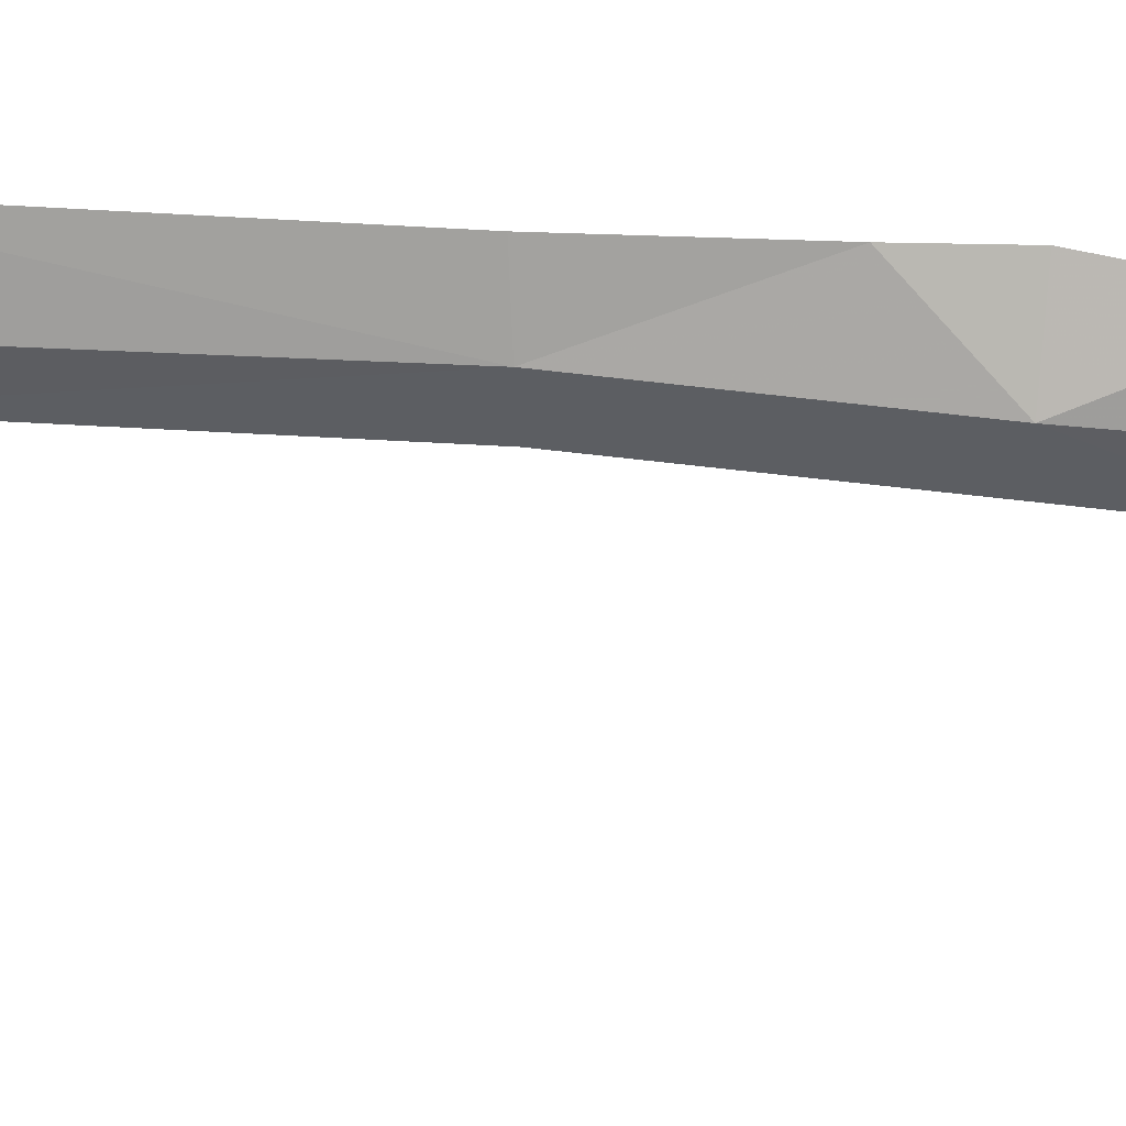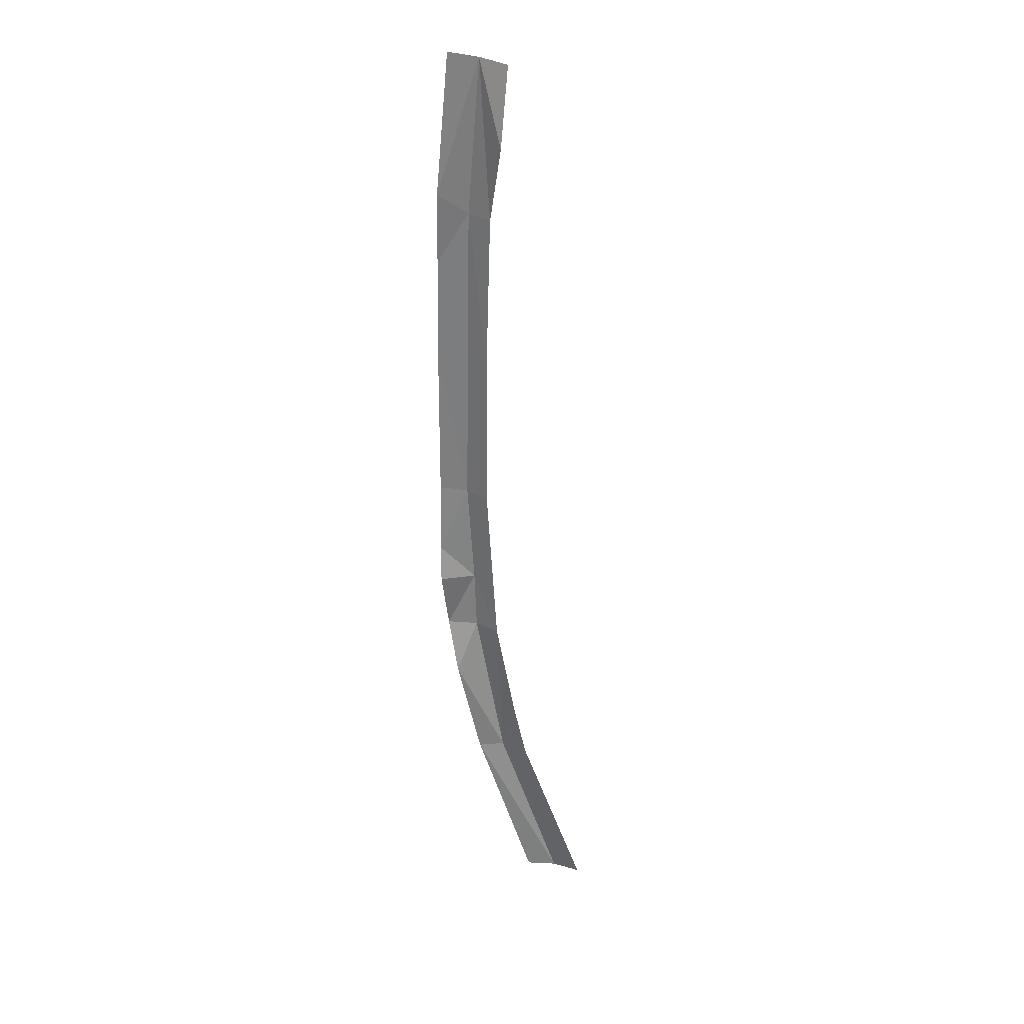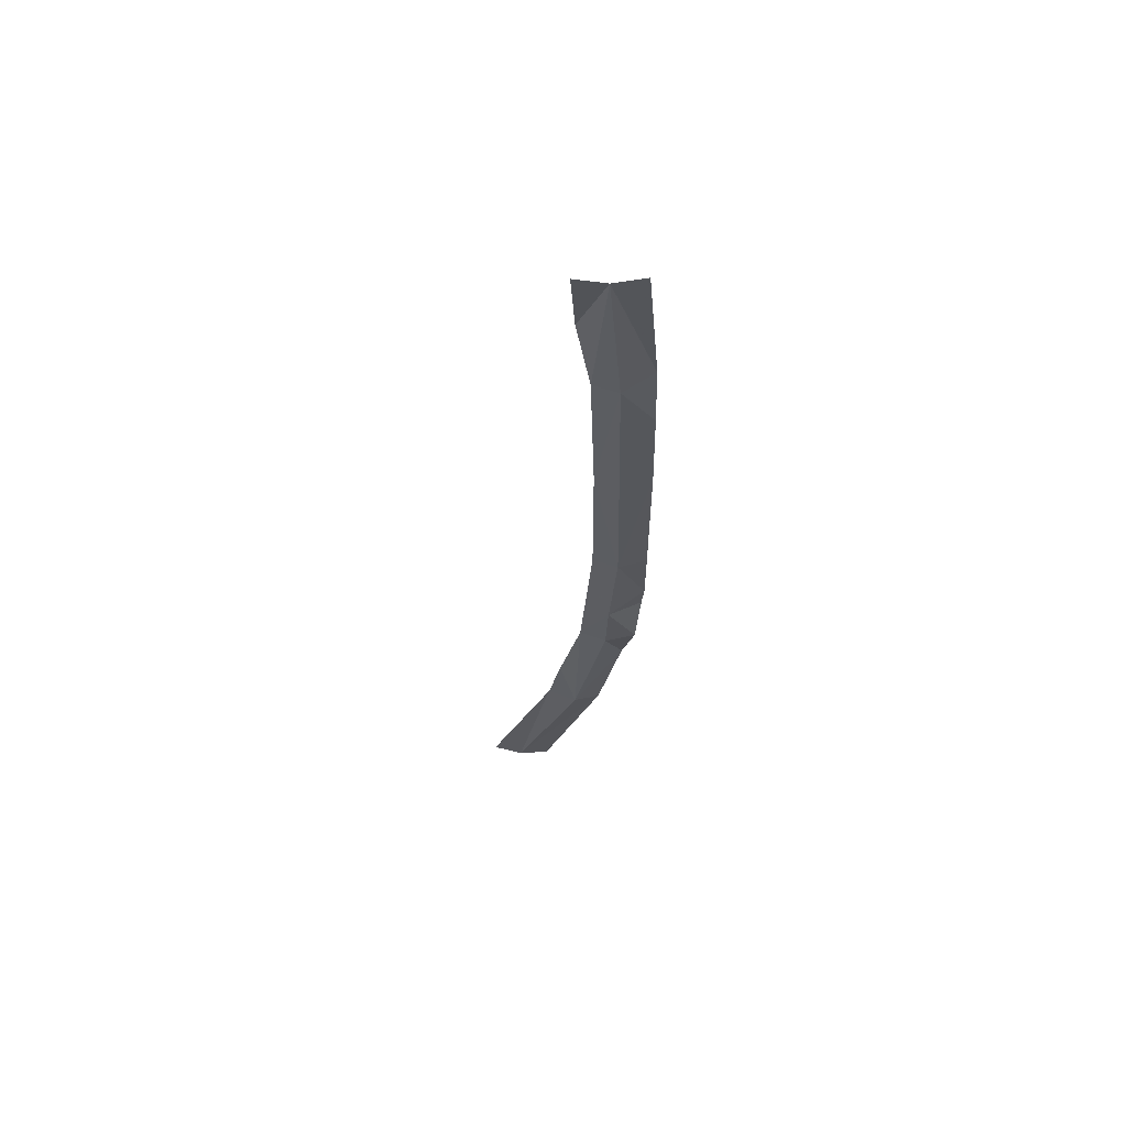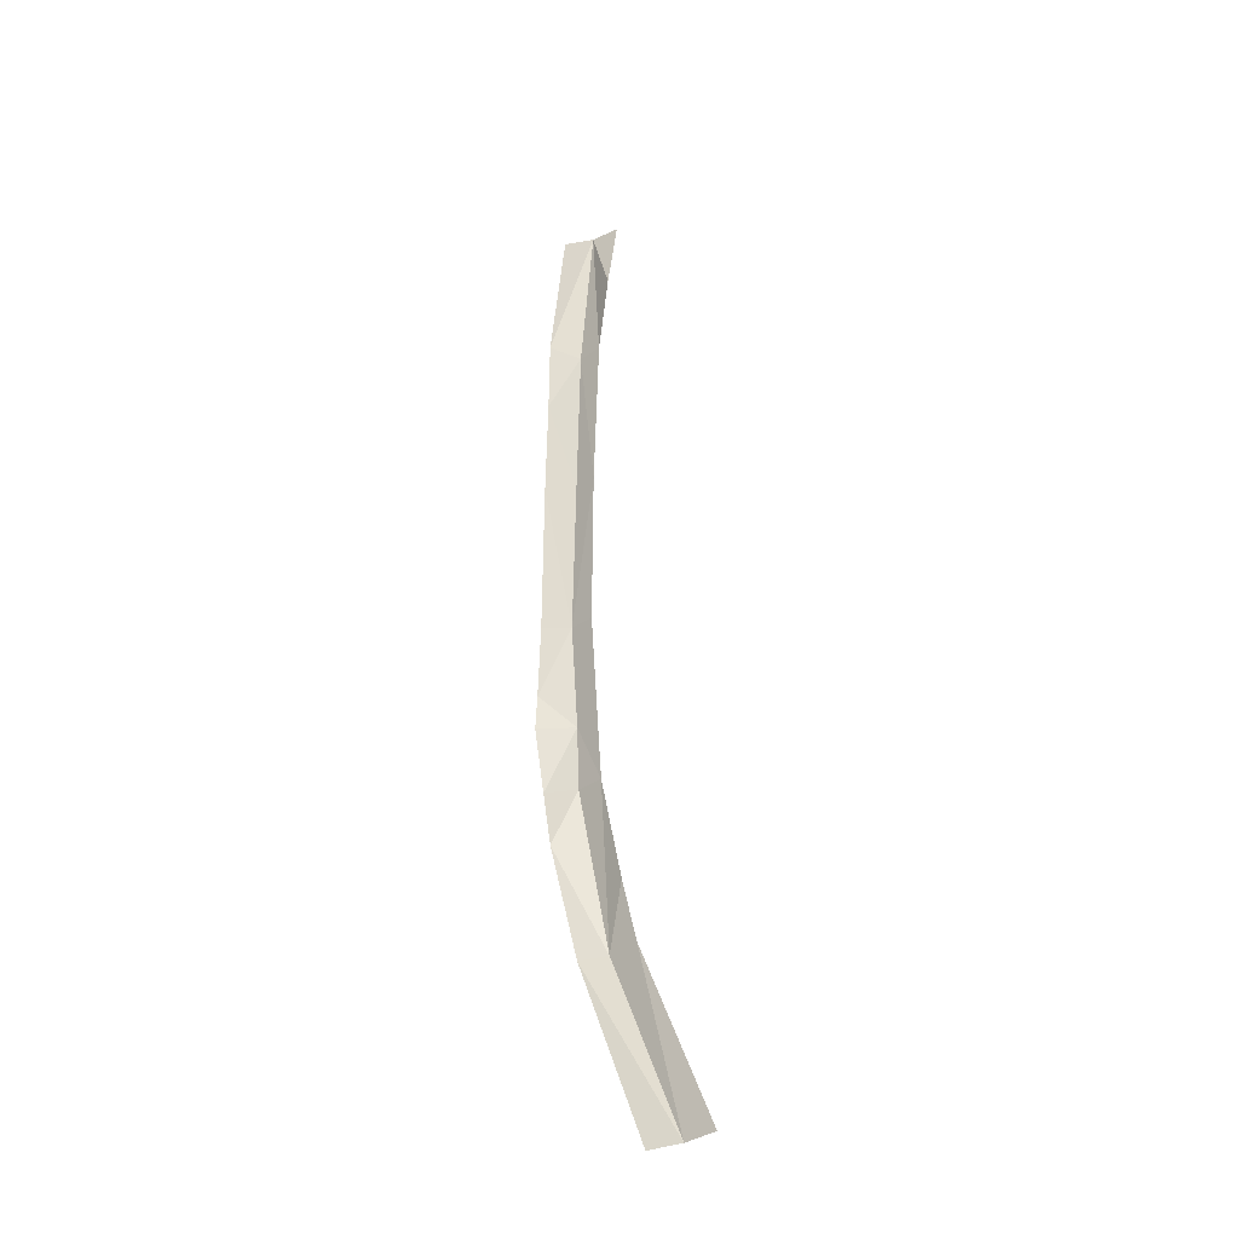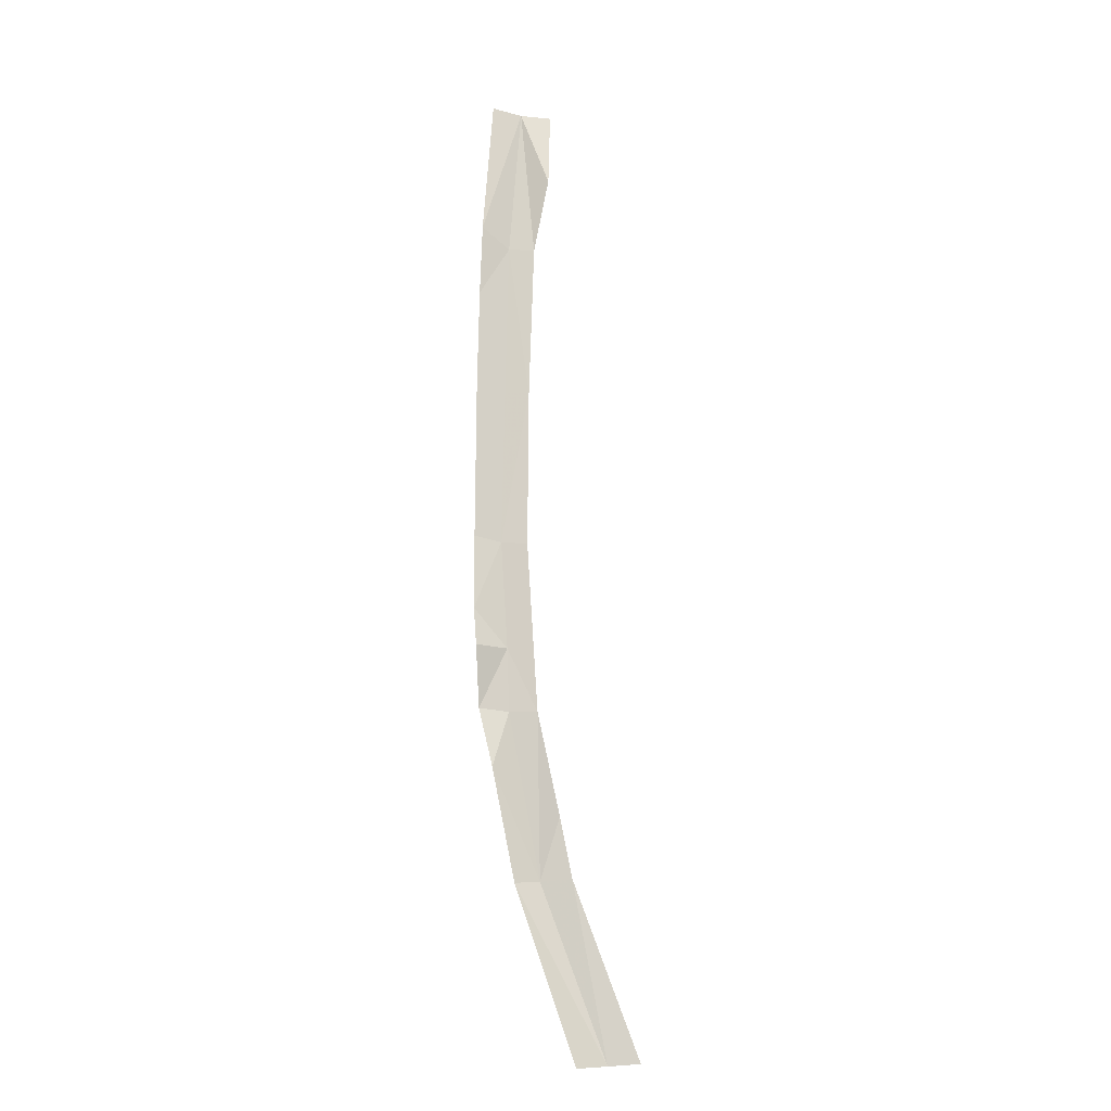
<metadata>
{"format":"obj","ext":"obj","renderer":"f3d","projection":"perspective","resolution":1024,"background":"white","views":[{"elev":-55.6,"azim":-93.7,"up":"+Z"},{"elev":30.4,"azim":17.8,"up":"+Y"},{"elev":63.1,"azim":-176.3,"up":"+Y"},{"elev":-34.3,"azim":28.8,"up":"+Y"},{"elev":-16.4,"azim":-8.9,"up":"+Y"}]}
</metadata>
<code>
g juqing_yewai_542_yaheng_02
v 57.44 -349.9 5.053
v 10.91 -228.8 8.475
v 35.6 -351.5 1.613
v -10.35 -230.5 2.646
v -28.66 -232.2 8.47
v -48.08 64.45 5.58
v -58.21 125 8.647
v -58.4 65.89 8.617
v -37.88 62.93 2.793
v -36.87 122.8 2.823
v -30.4 59.52 5.423
v -20.22 120.9 8.648
v -20.59 55.18 8.615
v -29.74 196.6 4.872
v -20.22 120.9 8.648
v -18.03 192.7 8.684
v -35.47 198.6 2.861
v -36.87 122.8 2.823
v -33.86 -68.52 2.727
v -58.67 -42.21 10.91
v -57.29 -69.26 15
v -16.13 -68.12 8.553
v -20.87 6.934 8.591
v -38.78 8.923 2.765
v 2.086 -186.9 10.52
v -32.34 -113.7 2.704
v -54.12 -112.9 8.528
v -45.13 -154.4 13.98
v -26.13 349 1.959
v -34.76 236.5 2.88
v -16.76 234.5 8.705
v -47.89 351.5 5.397
v -55.6 249.8 10.63
v 13.75 -353.1 5.048
v -6.894 289.4 13.85
v -56.98 198 8.684
v -58.21 125 8.647
v -4.377 346.5 5.397
v -32.34 -113.7 2.704
v -54.12 -112.9 8.528
v -58.59 11.12 8.59
v -27.46 -193 8.223
v -18.04 -189.6 2.667
v -13.22 -114.3 8.53
v -11.38 -188.6 4.767
v -36.38 -195.7 11.05
v -13.22 -114.3 8.53
f 1 2 3
f 3 4 5
f 6 7 8
f 6 9 10
f 10 7 6
f 9 11 12
f 12 10 9
f 13 12 11
f 14 15 16
f 14 17 18
f 18 15 14
f 19 20 21
f 22 23 19
f 23 24 19
f 4 2 25
f 26 27 28
f 29 30 31
f 29 32 33
f 3 5 34
f 2 4 3
f 29 31 35
f 33 36 30
f 33 30 29
f 36 18 17
f 36 37 18
f 29 35 38
f 39 19 40
f 19 24 20
f 24 41 20
f 19 21 40
f 42 4 43
f 44 19 39
f 43 4 45
f 4 25 45
f 42 46 5
f 5 4 42
f 25 47 45
f 26 43 45
f 45 47 26
f 28 42 43
f 43 26 28
f 42 28 46
f 19 44 22
f 24 6 8
f 8 41 24
f 6 24 9
f 9 24 11
f 11 24 23
f 23 13 11
f 16 31 30
f 30 14 16
f 14 30 17
f 17 30 36

</code>
